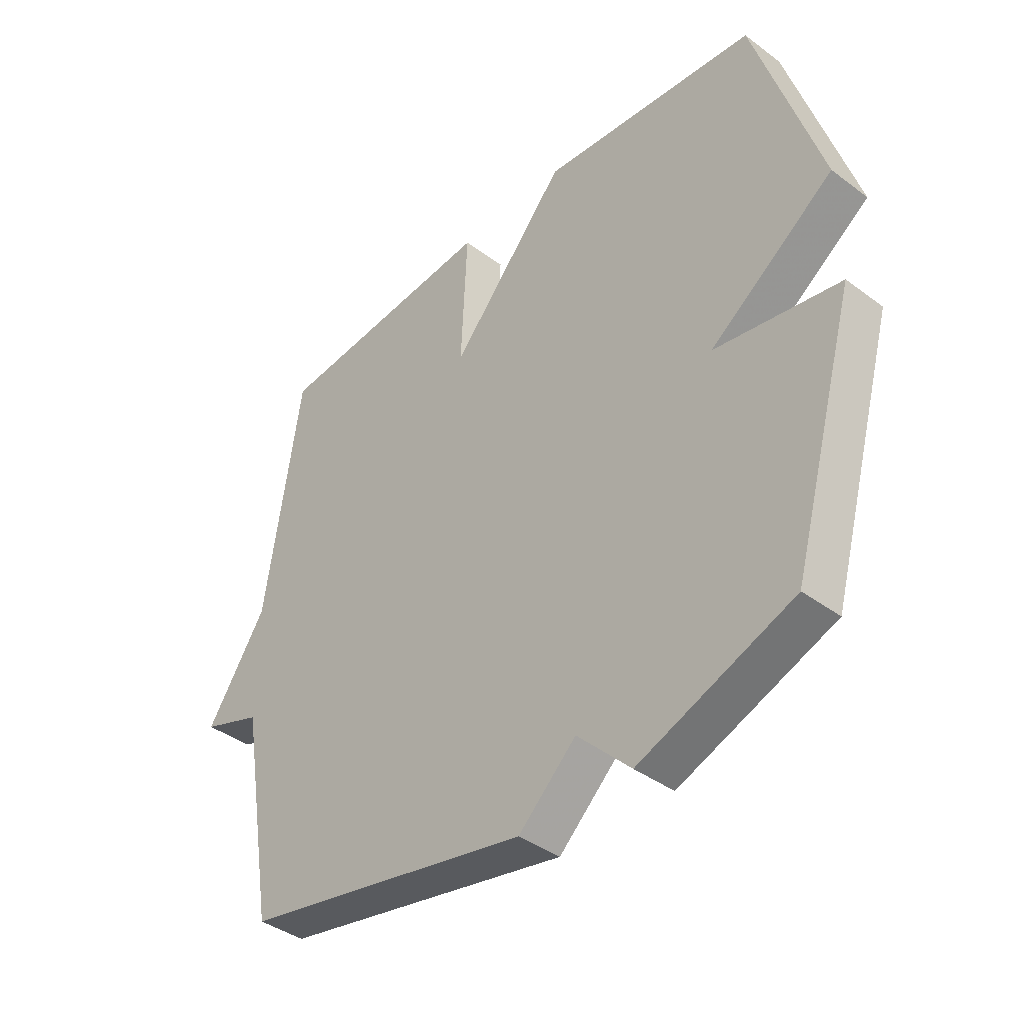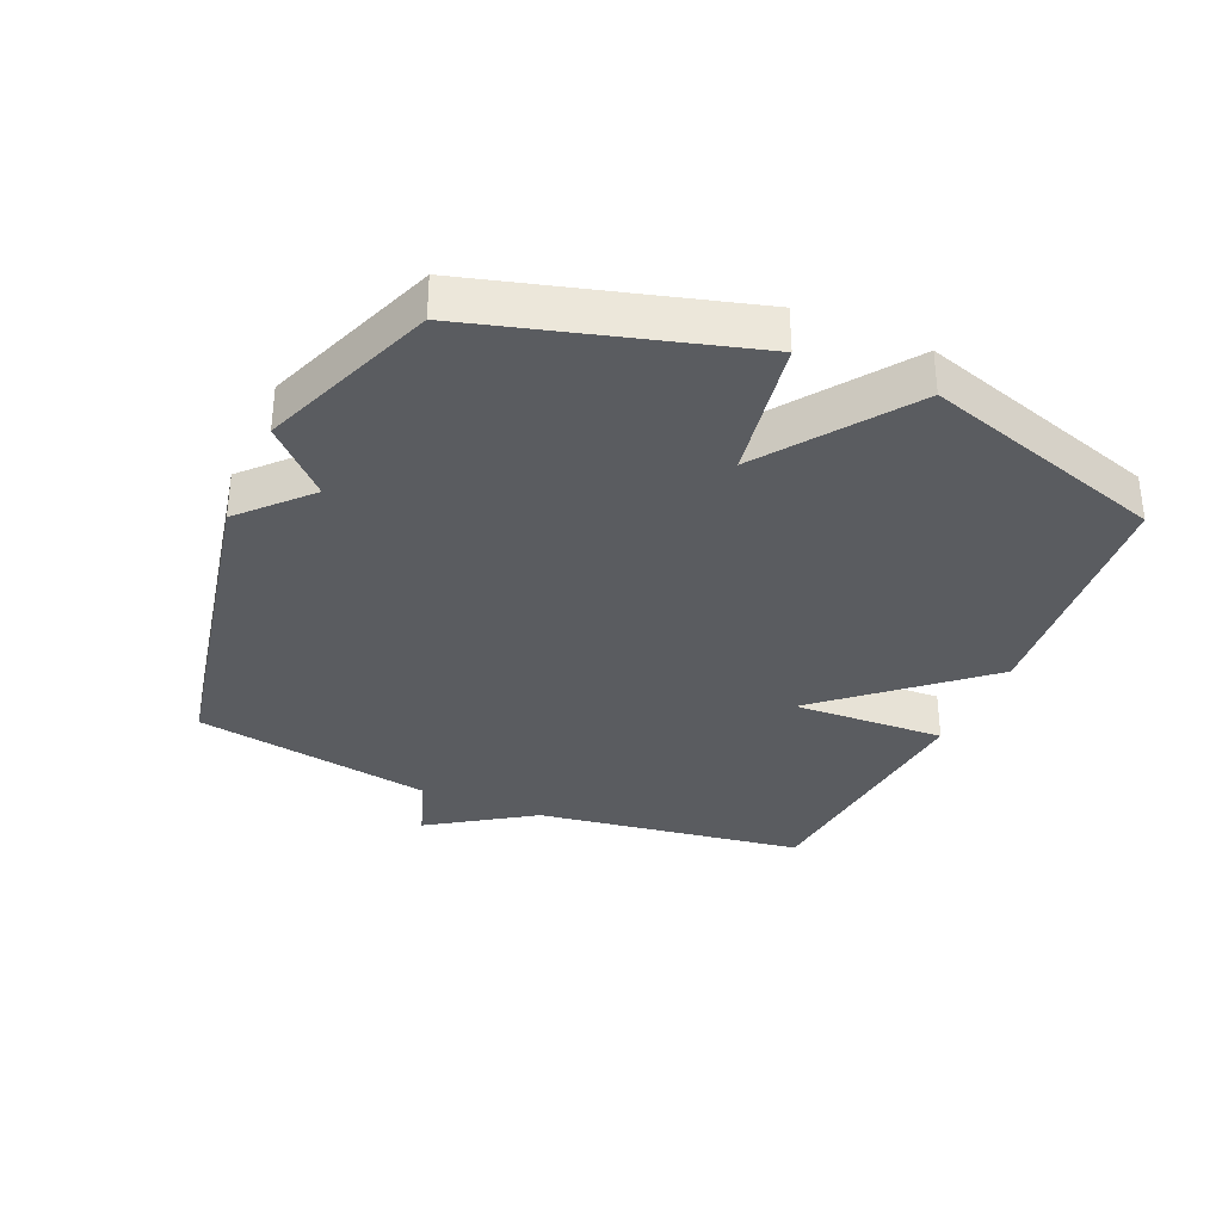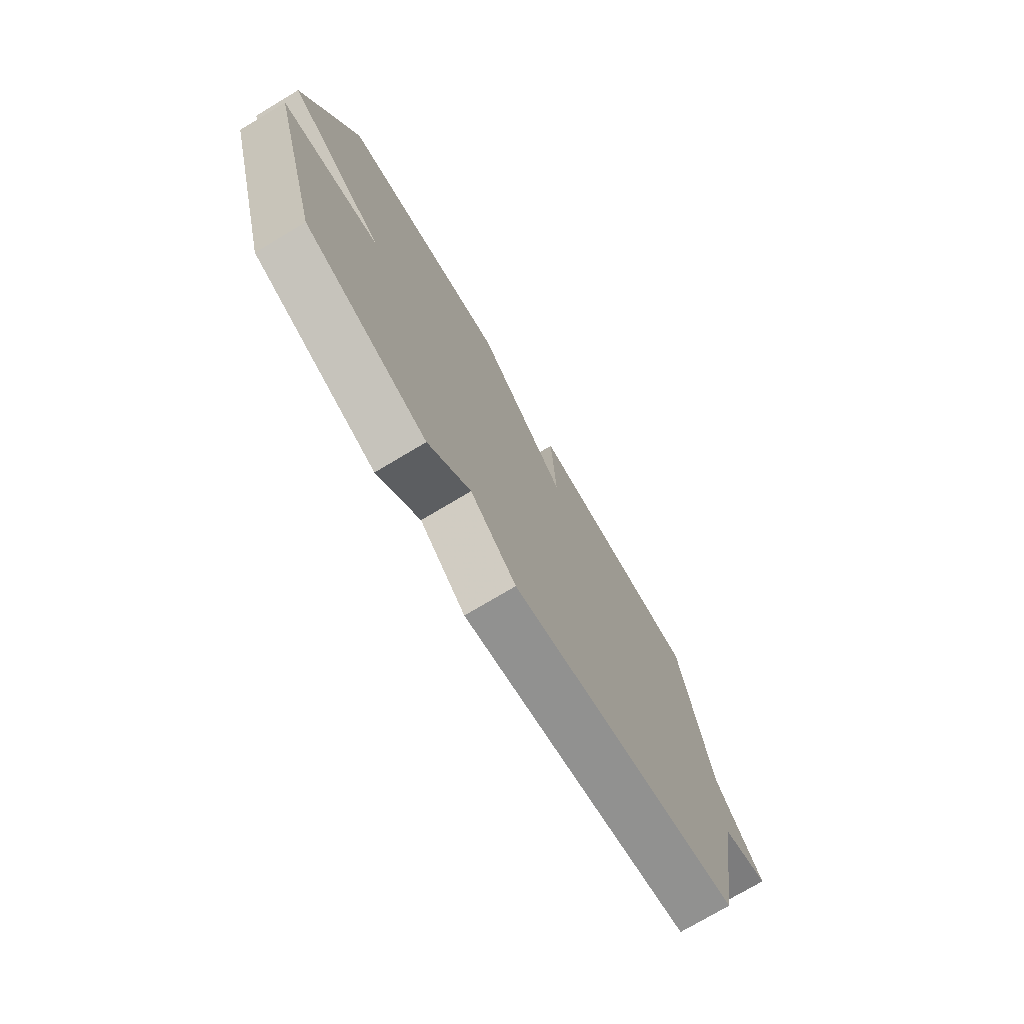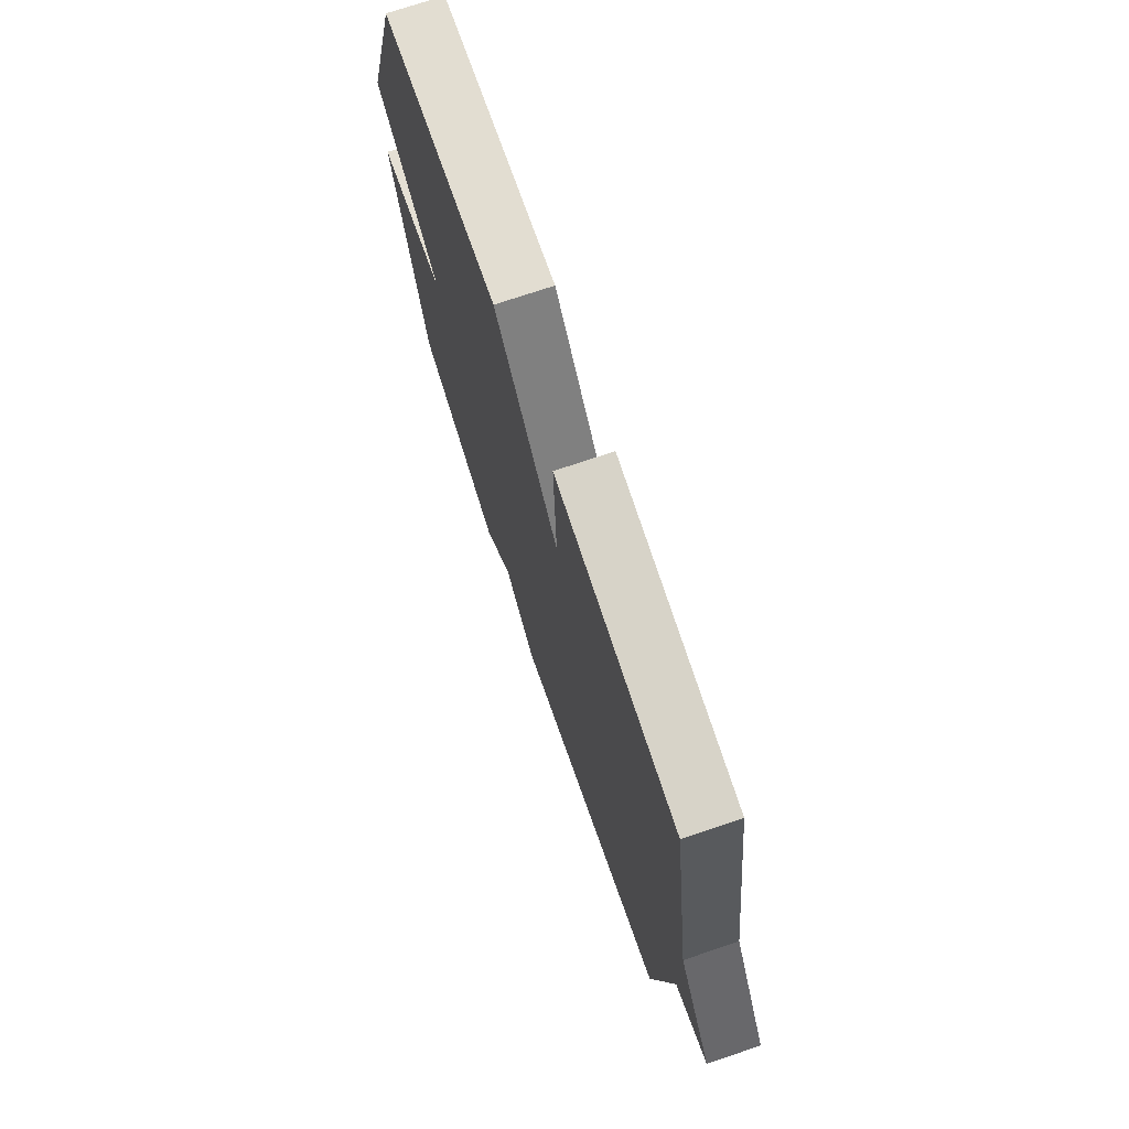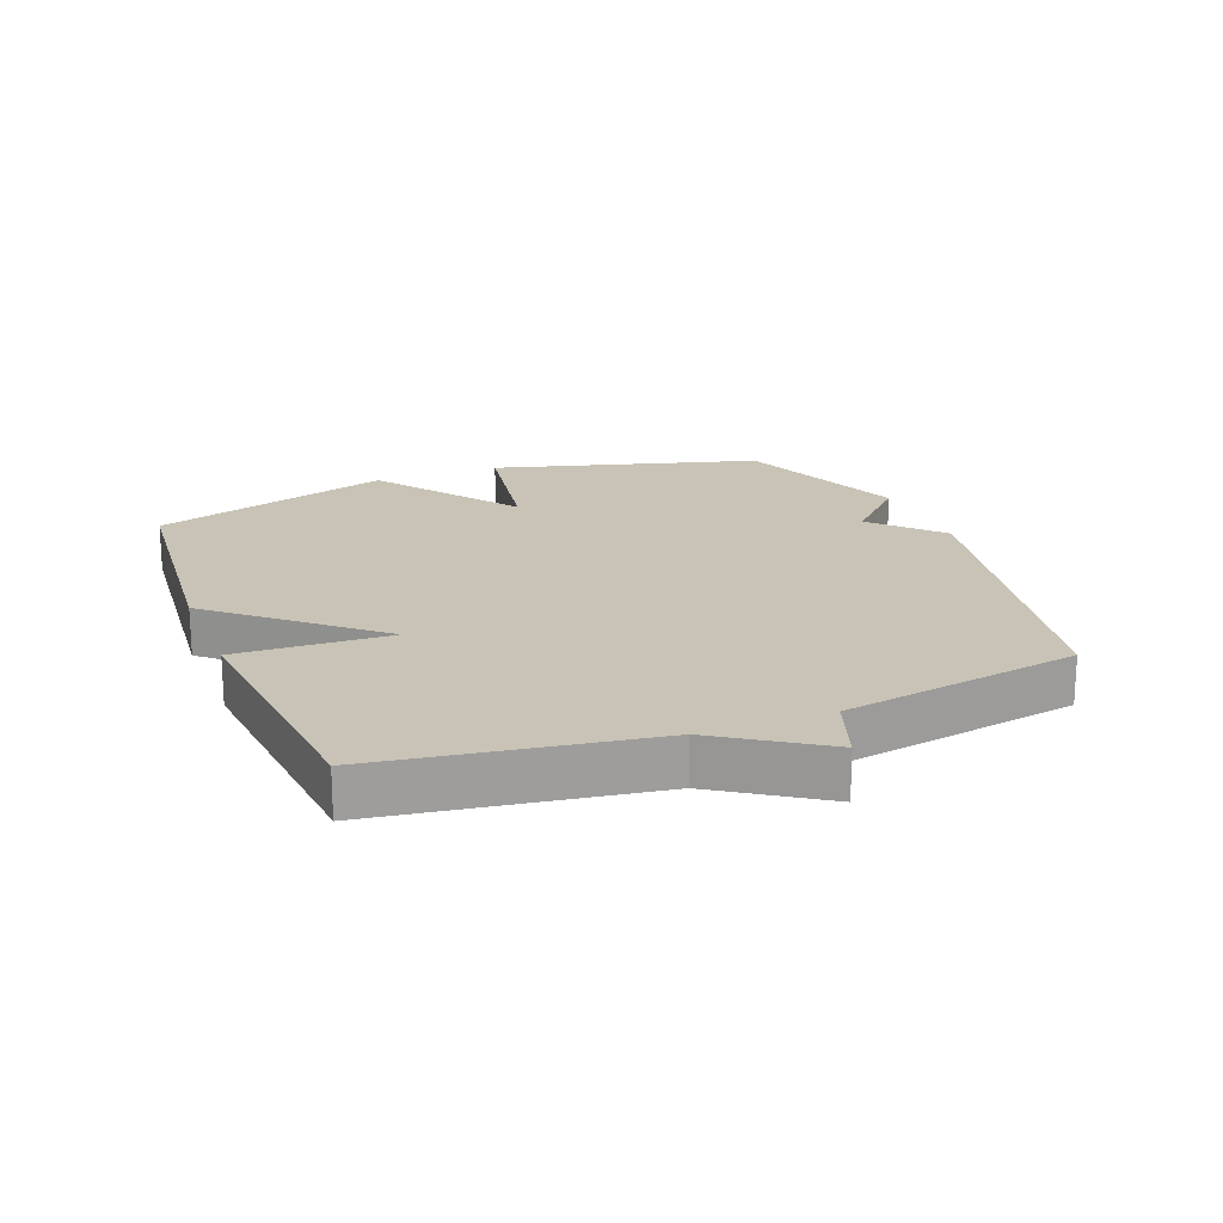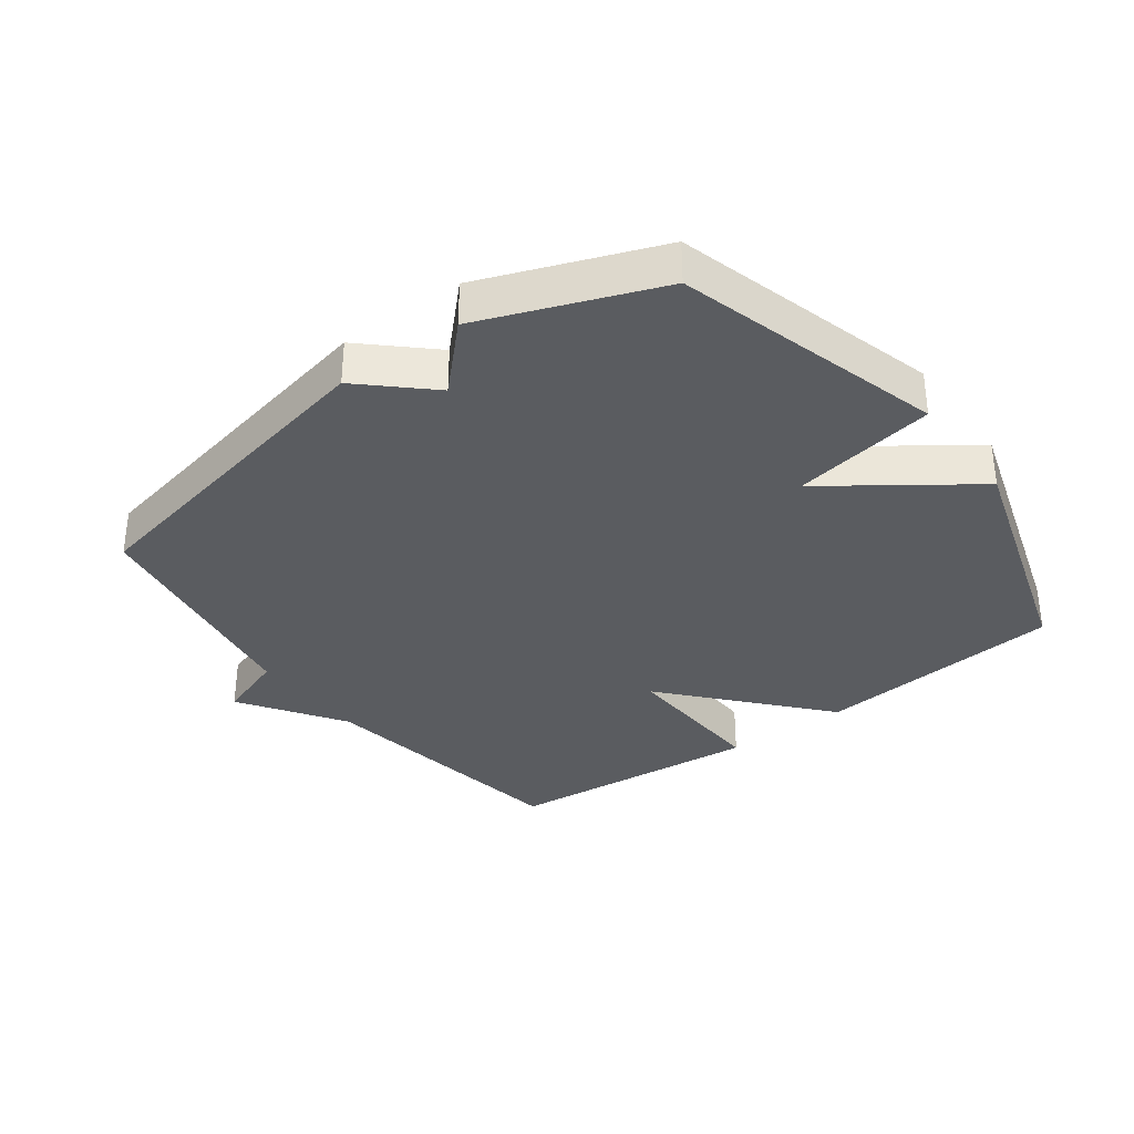
<metadata>
{"format":"obj","ext":"obj","renderer":"f3d","projection":"perspective","resolution":1024,"background":"white","views":[{"elev":-40.1,"azim":-132.5,"up":"+Z"},{"elev":-33.6,"azim":-113.6,"up":"+Y"},{"elev":-75.3,"azim":-59.2,"up":"+Z"},{"elev":72.9,"azim":71.3,"up":"+Z"},{"elev":19.4,"azim":68.5,"up":"+Y"},{"elev":-34.1,"azim":-143.4,"up":"+Y"}]}
</metadata>
<code>
v -0.5 0.07 0.5
v -0.108 0.07 0.537
v 0.103 0.07 0.296
v 0.092 0.07 0.537
v 0.5 0.07 0.5
v 0.564 0.07 0.077
v 0.672 0.07 -0.085
v 0.564 0.07 -0.123
v 0.5 0.07 -0.5
v -0.023 0.07 -0.606
v -0.127 0.07 -0.509
v -0.223 0.07 -0.606
v -0.5 0.07 -0.5
v -0.618 0.07 -0.081
v -0.393 0.07 -0.042
v -0.618 0.07 0.119
v -0.5 0 0.5
v -0.108 0 0.537
v 0.103 0 0.296
v 0.092 0 0.537
v 0.5 0 0.5
v 0.564 0 0.077
v 0.672 0 -0.085
v 0.564 0 -0.123
v 0.5 0 -0.5
v -0.023 0 -0.606
v -0.127 0 -0.509
v -0.223 0 -0.606
v -0.5 0 -0.5
v -0.618 0 -0.081
v -0.393 0 -0.042
v -0.618 0 0.119
f 1 2 3
f 16 1 3
f 15 16 3
f 13 14 15
f 12 13 15
f 11 12 15
f 11 15 3
f 10 11 3
f 9 10 3
f 8 9 3
f 8 3 4
f 7 8 4
f 6 7 4
f 4 5 6
f 19 18 17
f 19 17 32
f 19 32 31
f 31 30 29
f 31 29 28
f 31 28 27
f 19 31 27
f 19 27 26
f 19 26 25
f 19 25 24
f 20 19 24
f 20 24 23
f 20 23 22
f 22 21 20
f 1 17 18 2
f 2 18 19 3
f 3 19 20 4
f 4 20 21 5
f 5 21 22 6
f 6 22 23 7
f 7 23 24 8
f 8 24 25 9
f 9 25 26 10
f 10 26 27 11
f 11 27 28 12
f 12 28 29 13
f 13 29 30 14
f 14 30 31 15
f 15 31 32 16
f 16 32 17 1

</code>
